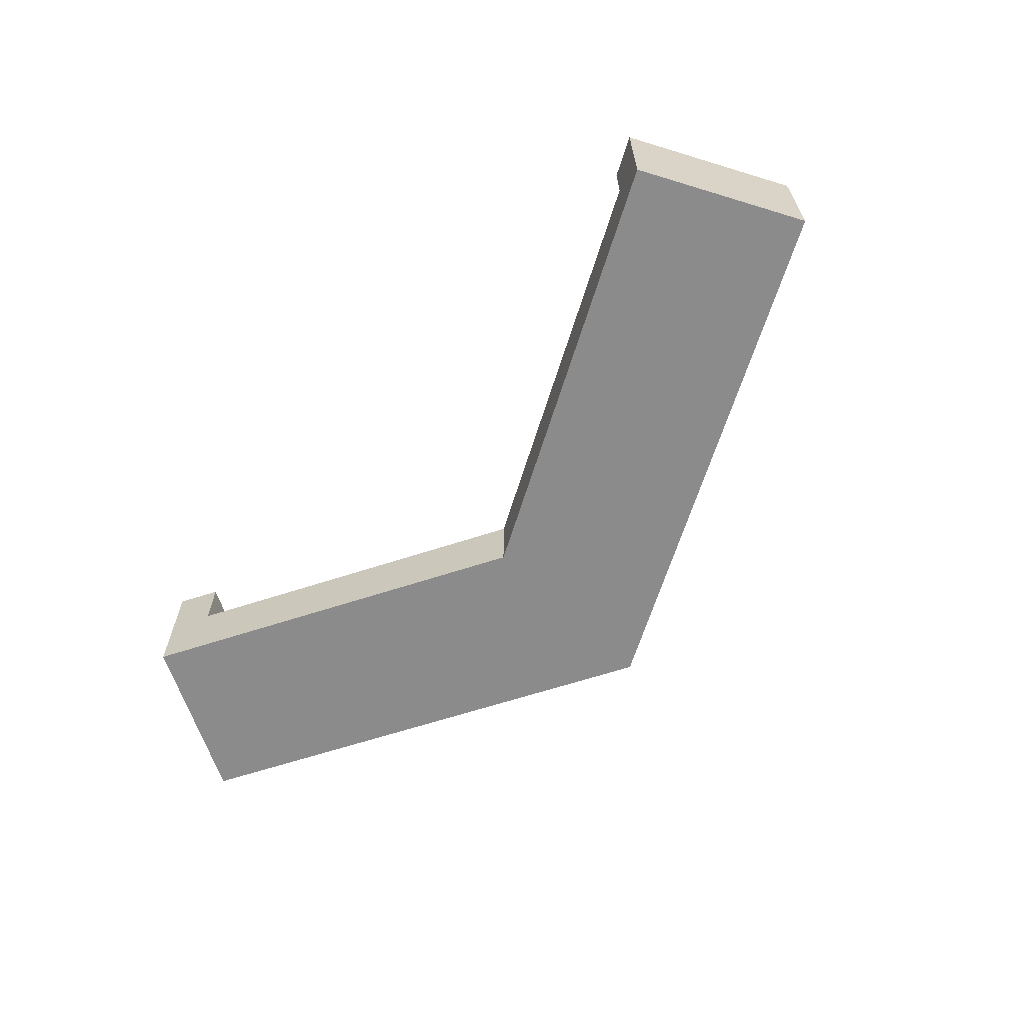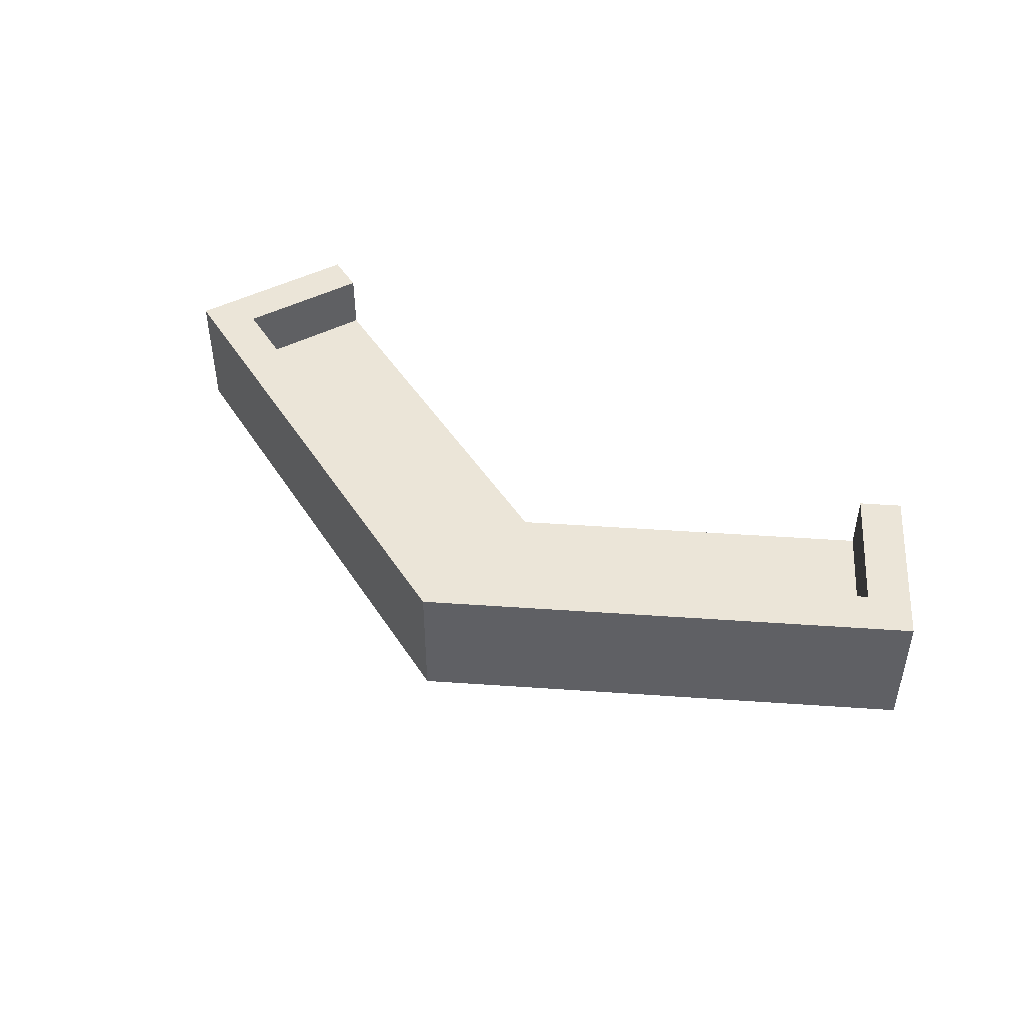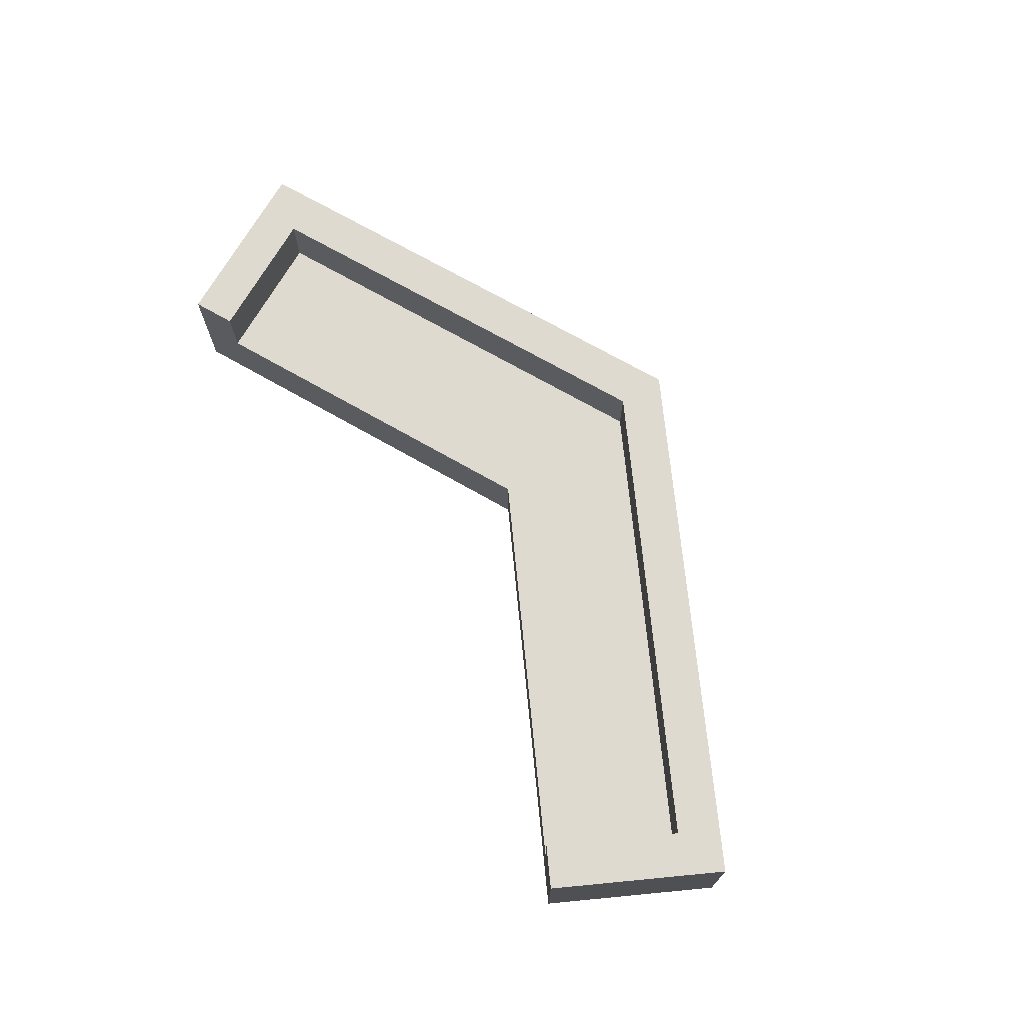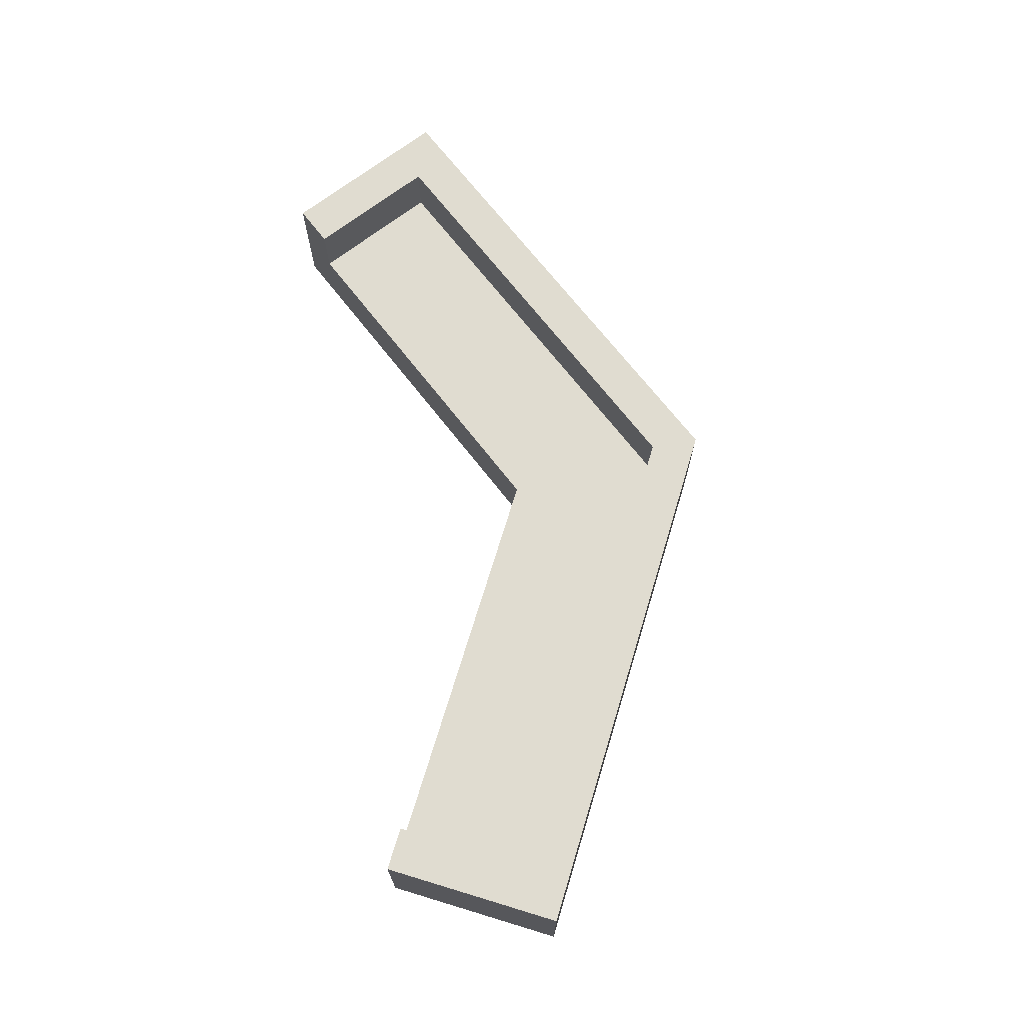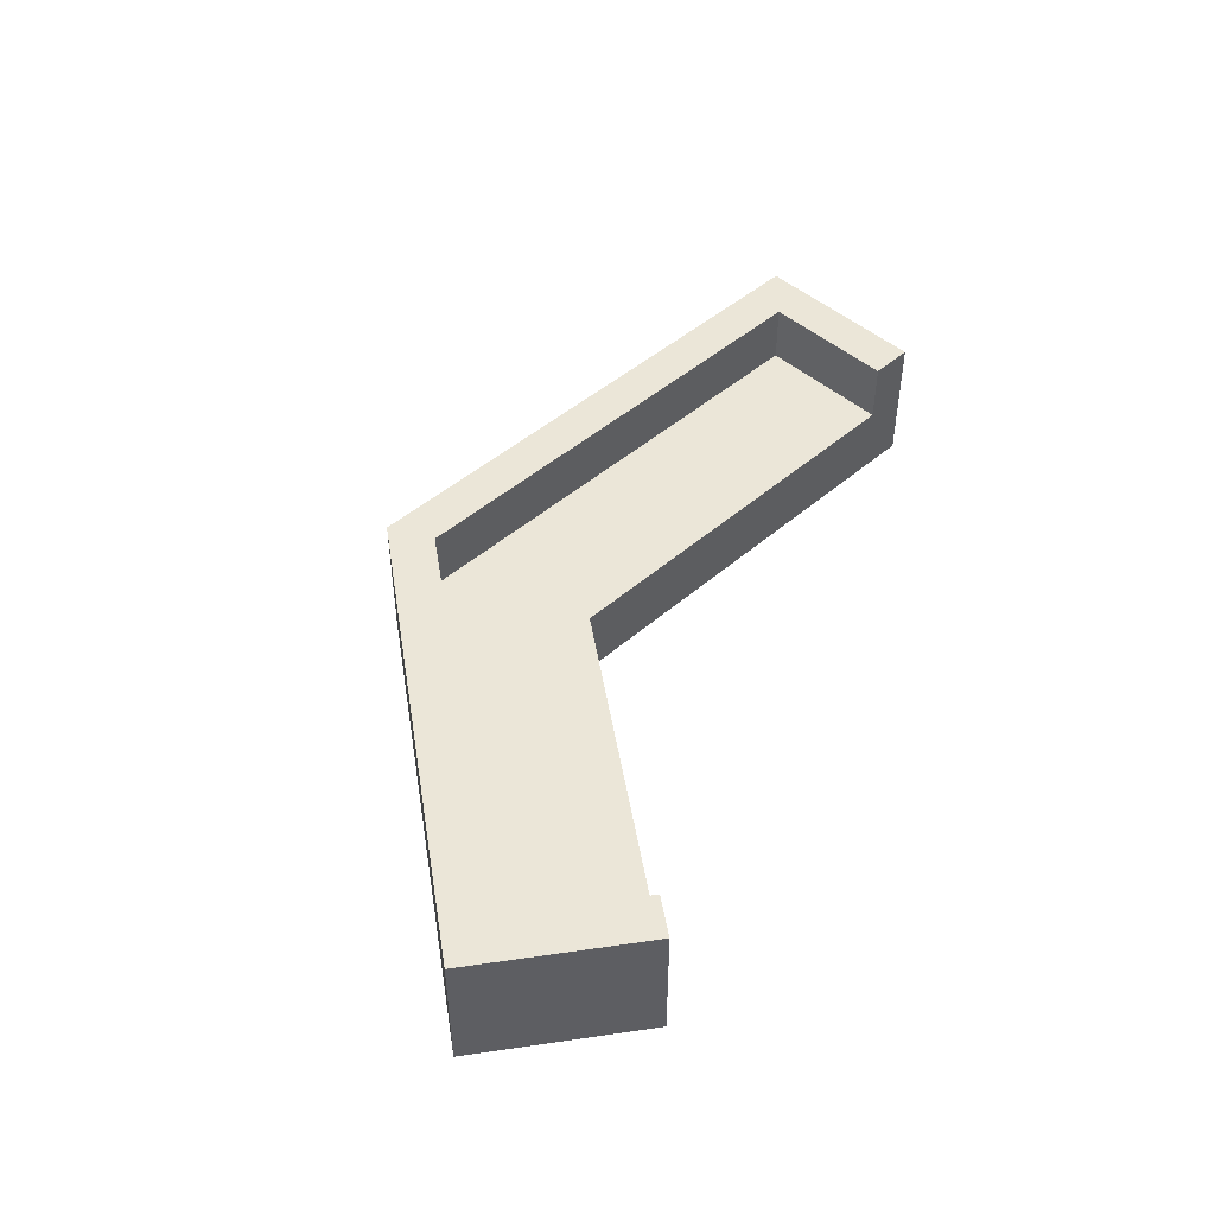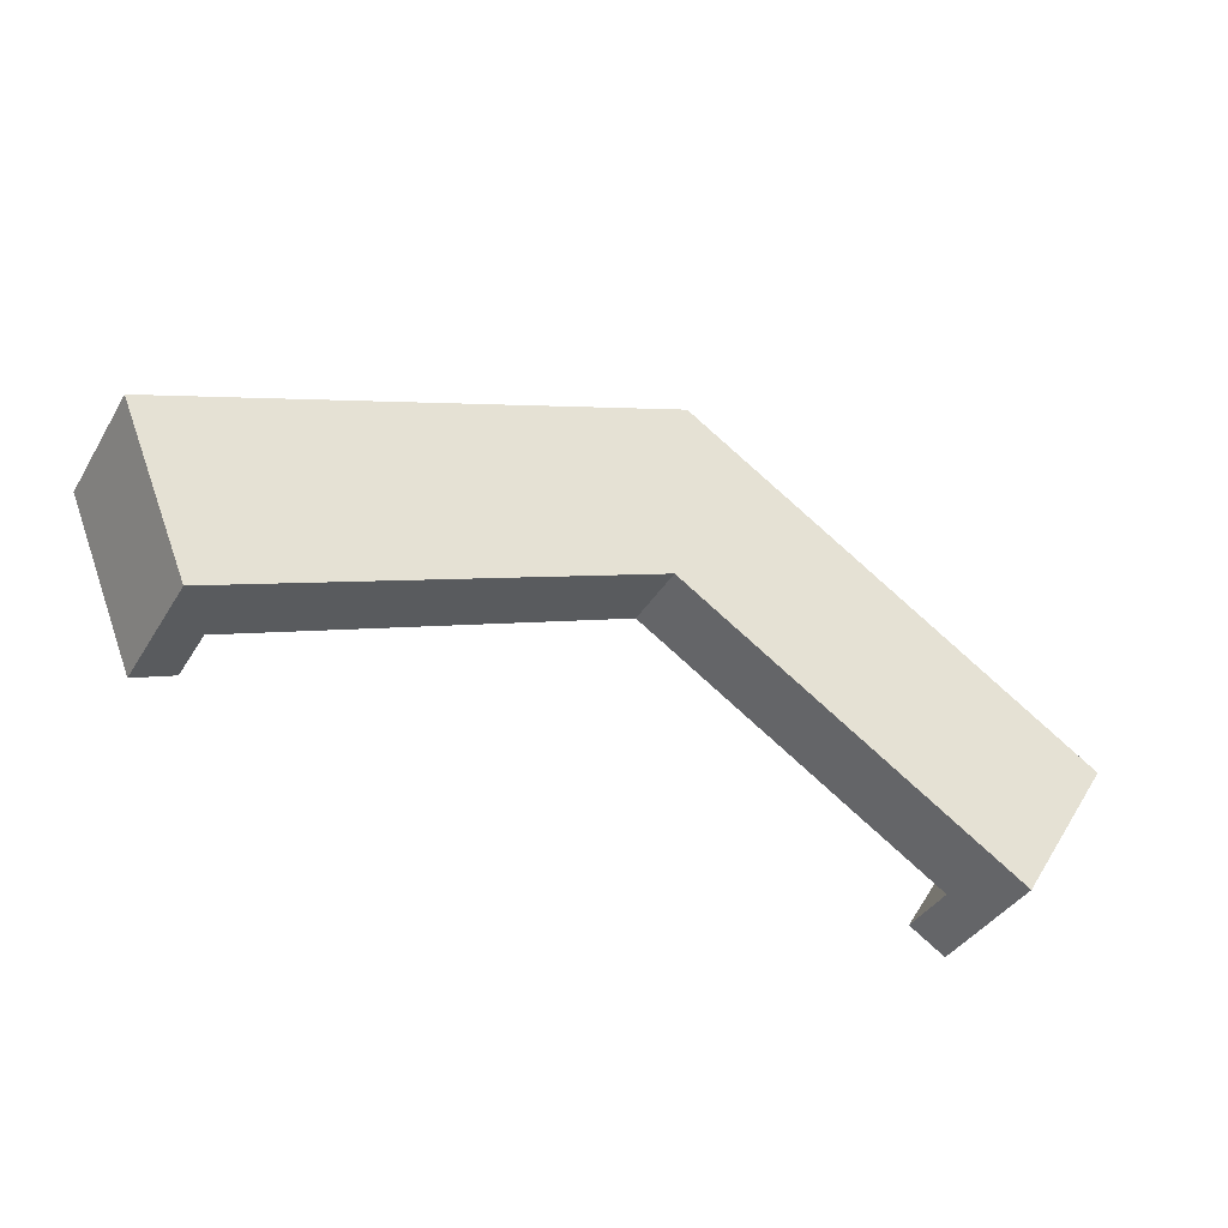
<metadata>
{"format":"obj","ext":"obj","renderer":"f3d","projection":"perspective","resolution":1024,"background":"white","views":[{"elev":-63.9,"azim":-129.6,"up":"+Y"},{"elev":45.7,"azim":36.7,"up":"+Y"},{"elev":70.8,"azim":-118.0,"up":"+Y"},{"elev":69.7,"azim":-95.6,"up":"+Y"},{"elev":46.6,"azim":112.8,"up":"+Y"},{"elev":-38.4,"azim":-28.0,"up":"+Z"}]}
</metadata>
<code>
v 0.227 0.04201 0.0349
v 0.07683 -0.01575 0.1292
v 0.227 -0.01575 0.0349
v 0.07683 0.04201 0.1292
v 0.00649 -0.01575 0.01725
v 0.3772 0.04201 -0.05944
v 0.2494 0.04201 0.07047
v 0.01903 -0.01575 0.1656
v 0.1567 -0.01575 -0.07709
v -0.04406 -0.01575 0.1395
v 0.3772 -0.01575 -0.05944
v 0.2766 0.04201 0.05338
v 0.09918 0.04201 0.1648
v 0.01903 0.04201 0.1656
v 0.00649 -0.021 0.01725
v -0.179 -0.01575 -0.05945
v 0.3069 -0.01575 -0.1714
v 0.4351 0.04201 -0.04621
v 0.02301 0.04201 0.2127
v -0.04406 0.04201 0.1395
v 0.1567 -0.021 -0.07709
v -0.2295 -0.01575 0.06276
v 0.3069 0.04201 -0.1714
v 0.02301 -0.08401 0.2127
v -0.2295 0.04201 0.06276
v 0.3069 -0.021 -0.1714
v -0.179 -0.021 -0.05945
v -0.3644 -0.01575 -0.1362
v 0.3424 0.04201 -0.1938
v -0.06011 0.04201 0.1783
v 0.4351 -0.08401 -0.04621
v 0.00649 -0.08401 0.01725
v -0.415 0.04201 -0.01395
v -0.415 -0.01575 -0.01395
v -0.2456 0.04201 0.1016
v 0.3424 -0.08401 -0.1938
v -0.3644 -0.021 -0.1362
v -0.4698 -0.08401 0.008816
v -0.3644 0.04201 -0.1362
v -0.4032 -0.08401 -0.1522
v -0.4698 0.04201 0.008816
v -0.4032 0.04201 -0.1522
g mesh1_mesh1-geometry
f 1 2 3
f 2 1 4
f 5 3 2
f 3 6 1
f 7 4 1
f 4 8 2
f 3 5 9
f 2 10 5
f 6 3 11
f 6 12 1
f 4 7 13
f 1 12 7
f 8 4 14
f 10 2 8
f 15 9 5
f 9 11 3
f 10 16 5
f 17 6 11
f 6 18 12
f 7 19 13
f 13 14 4
f 18 7 12
f 20 8 14
f 8 20 10
f 9 15 21
f 16 15 5
f 11 9 17
f 16 10 22
f 6 17 23
f 23 18 6
f 19 7 24
f 14 13 19
f 18 24 7
f 14 19 20
f 25 10 20
f 15 26 21
f 21 17 9
f 15 16 27
f 10 25 22
f 22 28 16
f 17 29 23
f 18 23 29
f 24 30 19
f 24 18 31
f 20 19 30
f 30 25 20
f 26 15 32
f 17 21 26
f 28 27 16
f 27 32 15
f 33 22 25
f 28 22 34
f 26 29 17
f 29 31 18
f 24 35 30
f 31 32 24
f 25 30 35
f 36 26 32
f 27 28 37
f 37 32 27
f 22 33 34
f 35 33 25
f 33 28 34
f 26 36 29
f 31 29 36
f 38 35 24
f 32 31 36
f 24 32 38
f 39 37 28
f 37 40 32
f 33 35 41
f 28 33 39
f 35 38 41
f 38 32 40
f 37 39 42
f 40 37 42
f 42 33 41
f 33 42 39
f 38 42 41
f 42 38 40
g mesh1_mesh1-geometry
f 3 2 1
f 4 1 2
f 2 3 5
f 1 6 3
f 1 4 7
f 2 8 4
f 9 5 3
f 5 10 2
f 11 3 6
f 1 12 6
f 13 7 4
f 7 12 1
f 14 4 8
f 8 2 10
f 5 9 15
f 3 11 9
f 5 16 10
f 11 6 17
f 12 18 6
f 13 19 7
f 4 14 13
f 12 7 18
f 14 8 20
f 10 20 8
f 21 15 9
f 5 15 16
f 17 9 11
f 22 10 16
f 23 17 6
f 6 18 23
f 24 7 19
f 19 13 14
f 7 24 18
f 20 19 14
f 20 10 25
f 21 26 15
f 9 17 21
f 27 16 15
f 22 25 10
f 16 28 22
f 23 29 17
f 29 23 18
f 19 30 24
f 31 18 24
f 30 19 20
f 20 25 30
f 32 15 26
f 26 21 17
f 16 27 28
f 15 32 27
f 25 22 33
f 34 22 28
f 17 29 26
f 18 31 29
f 30 35 24
f 24 32 31
f 35 30 25
f 32 26 36
f 37 28 27
f 27 32 37
f 34 33 22
f 25 33 35
f 34 28 33
f 29 36 26
f 36 29 31
f 24 35 38
f 36 31 32
f 38 32 24
f 28 37 39
f 32 40 37
f 41 35 33
f 39 33 28
f 41 38 35
f 40 32 38
f 42 39 37
f 42 37 40
f 41 33 42
f 39 42 33
f 41 42 38
f 40 38 42

</code>
